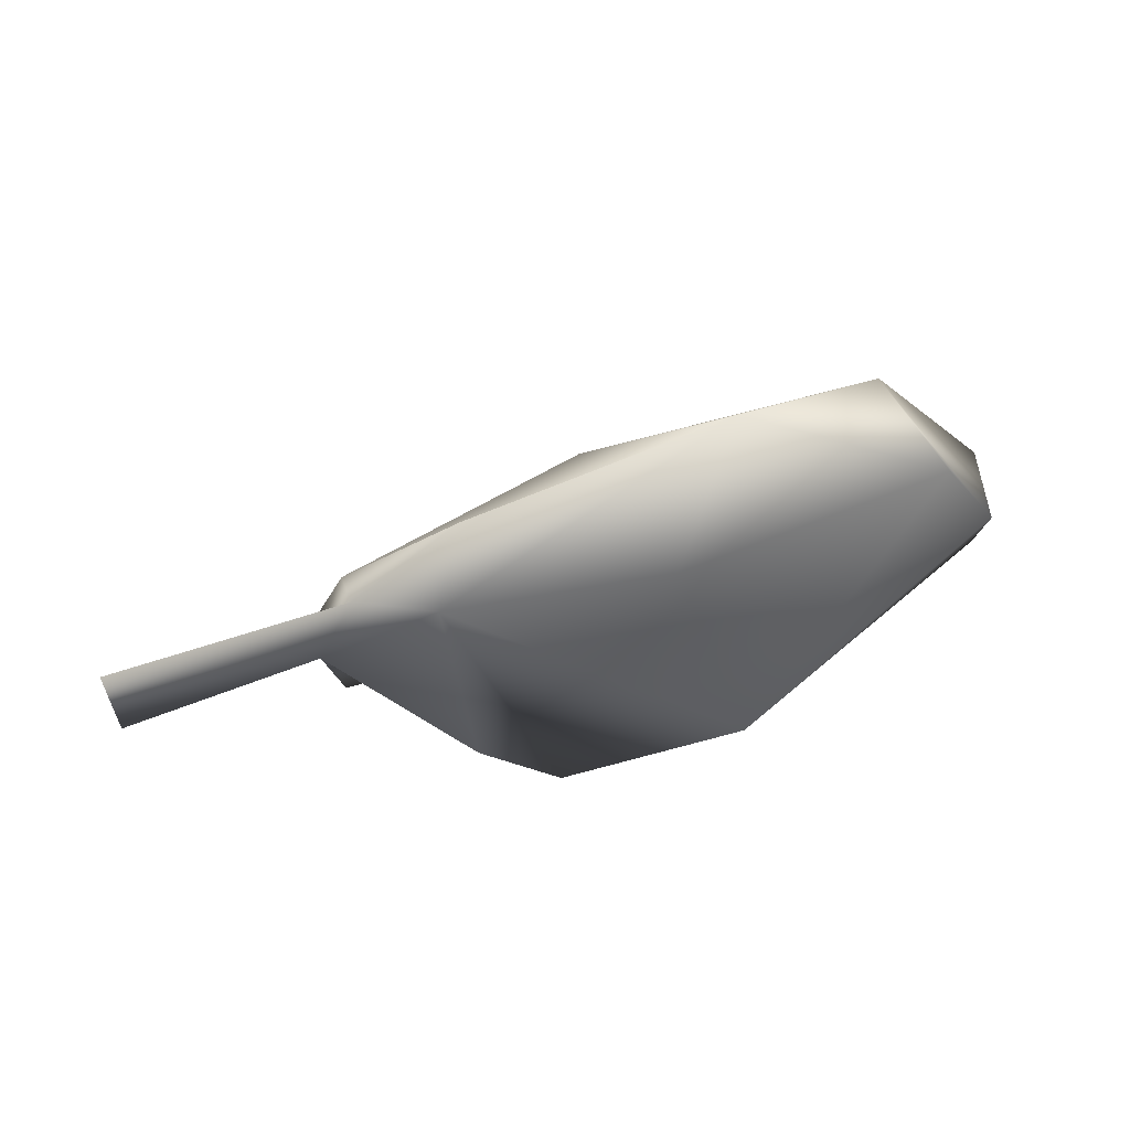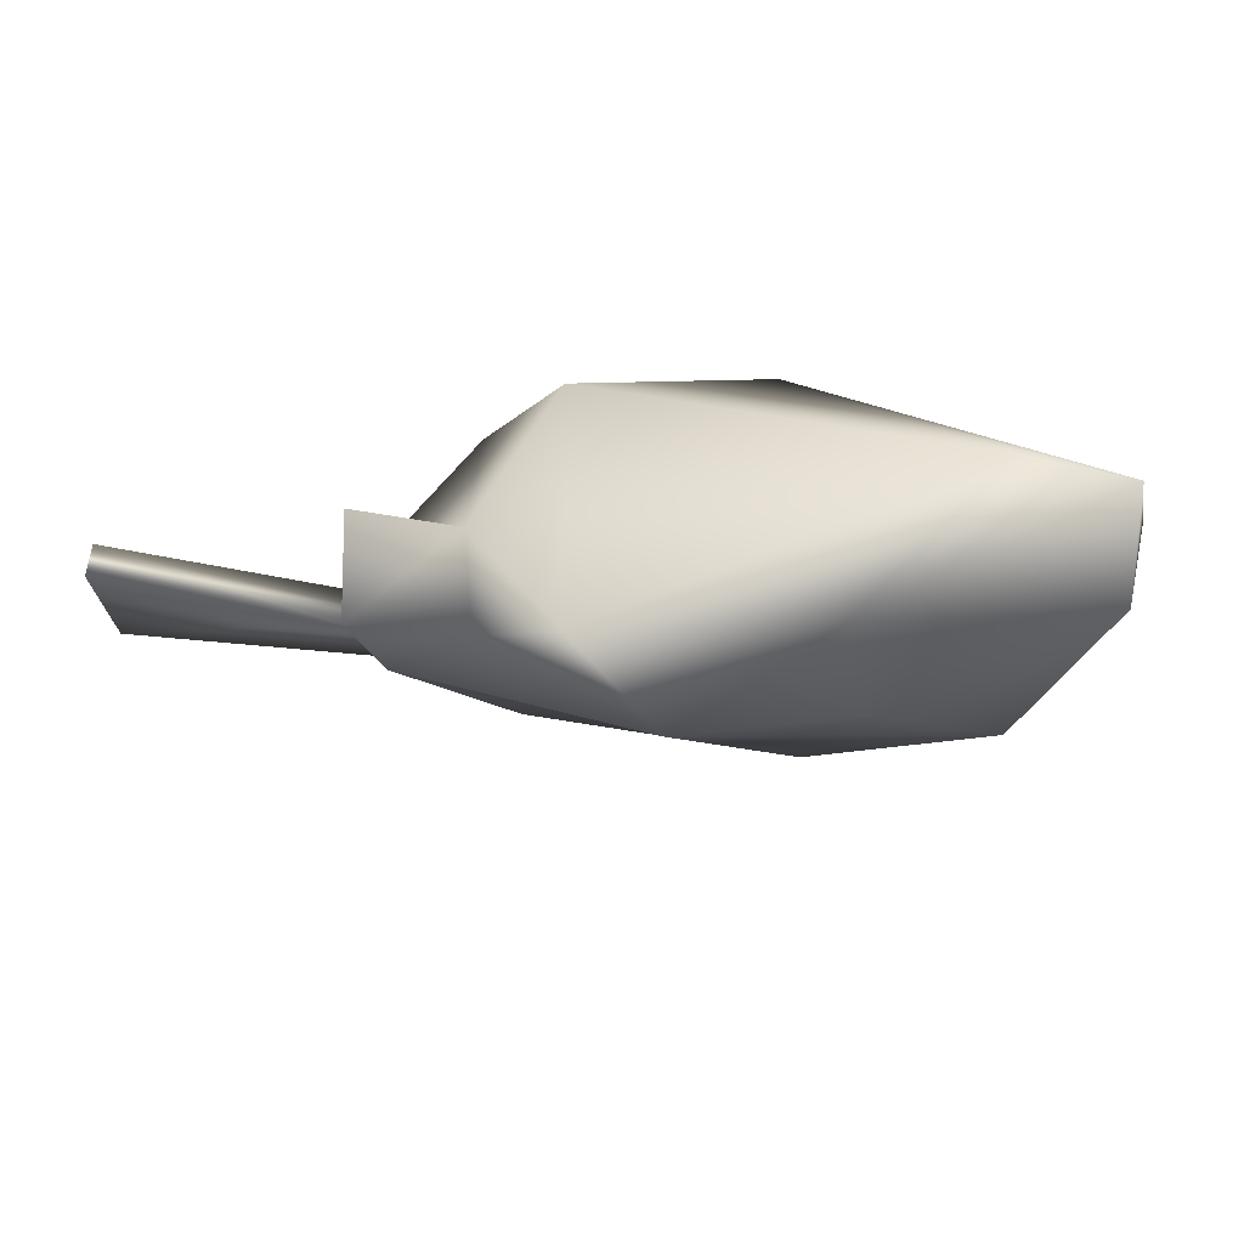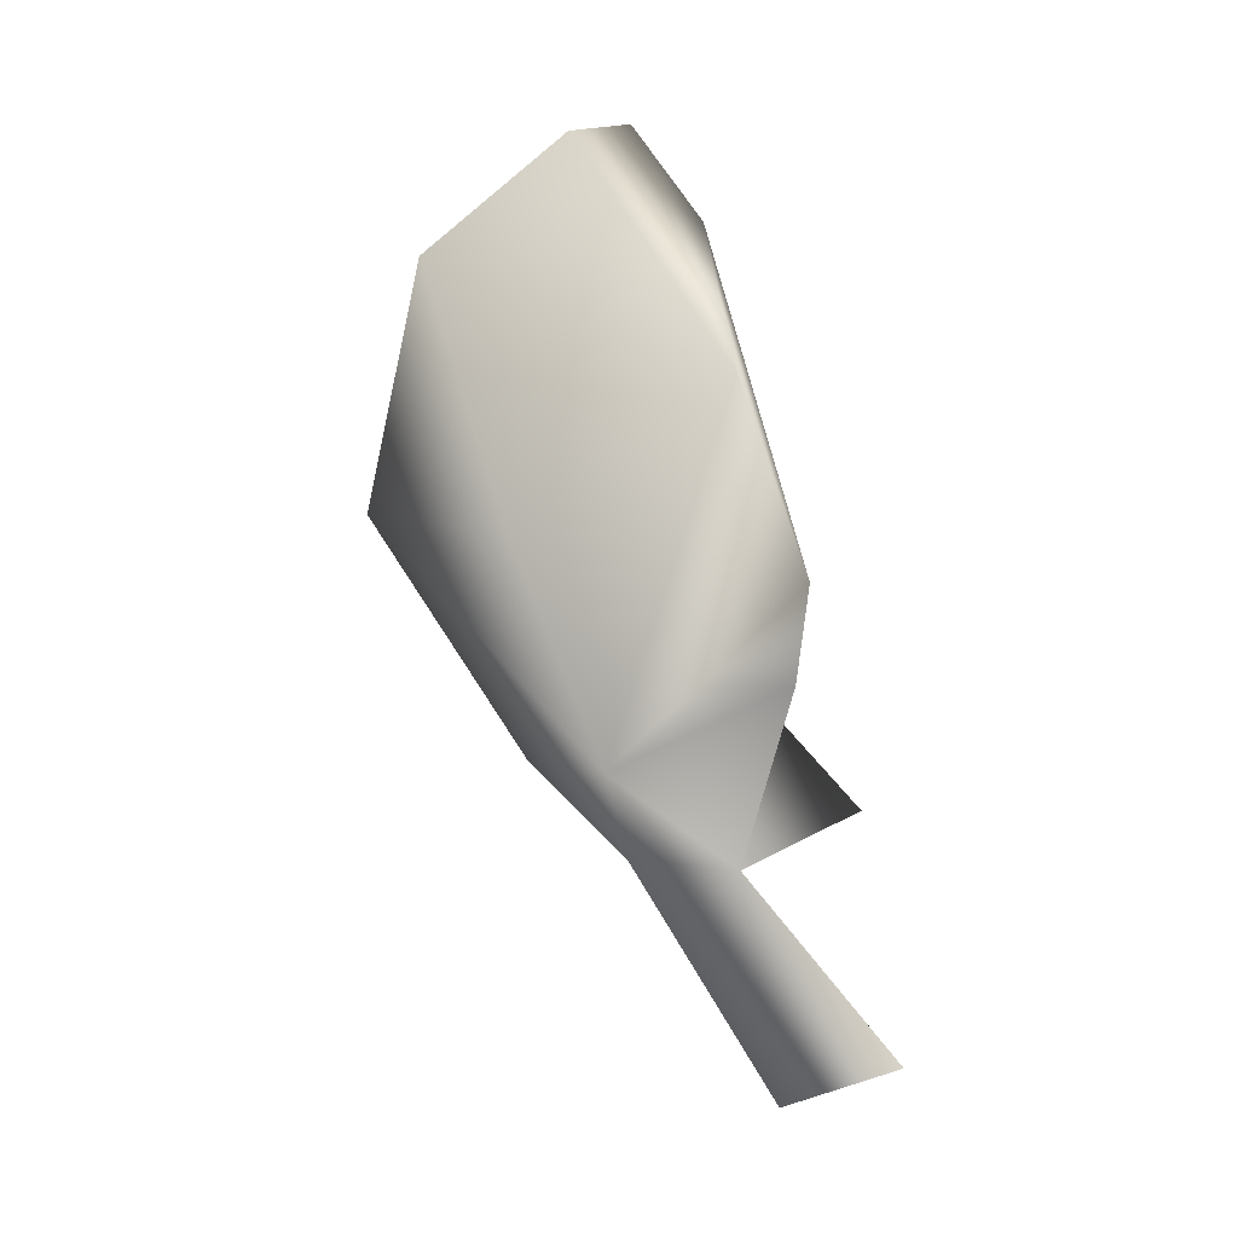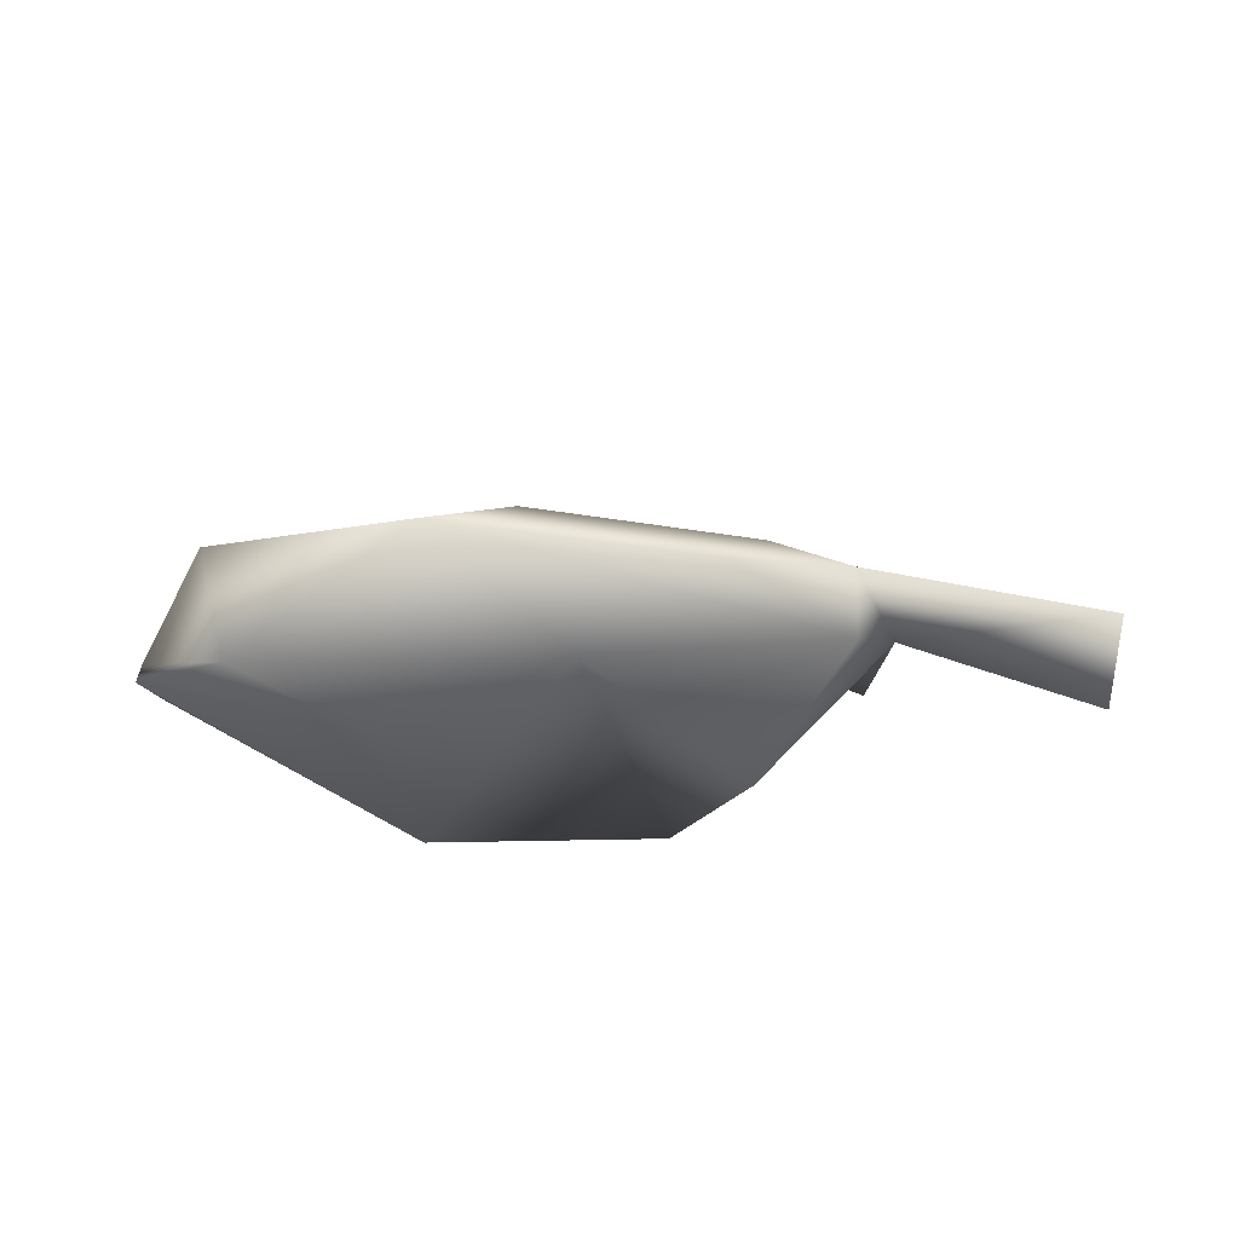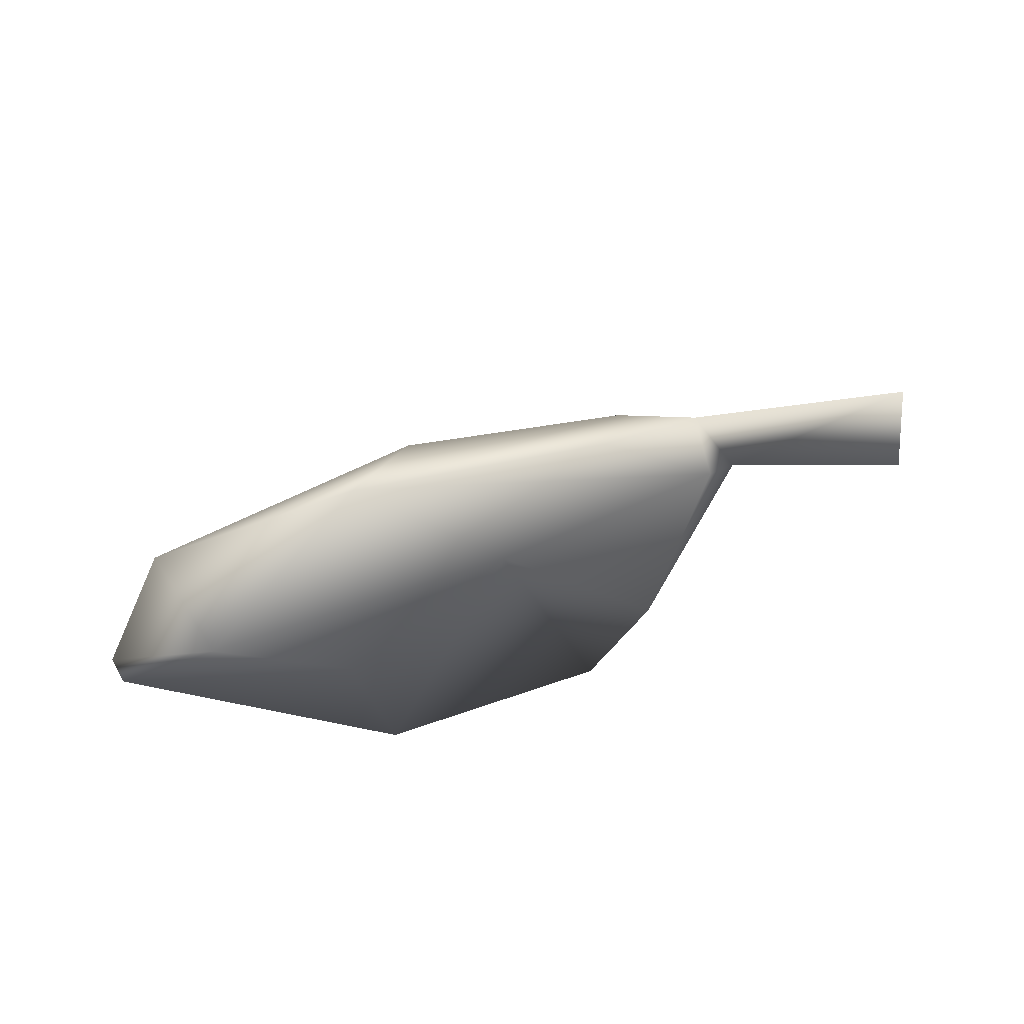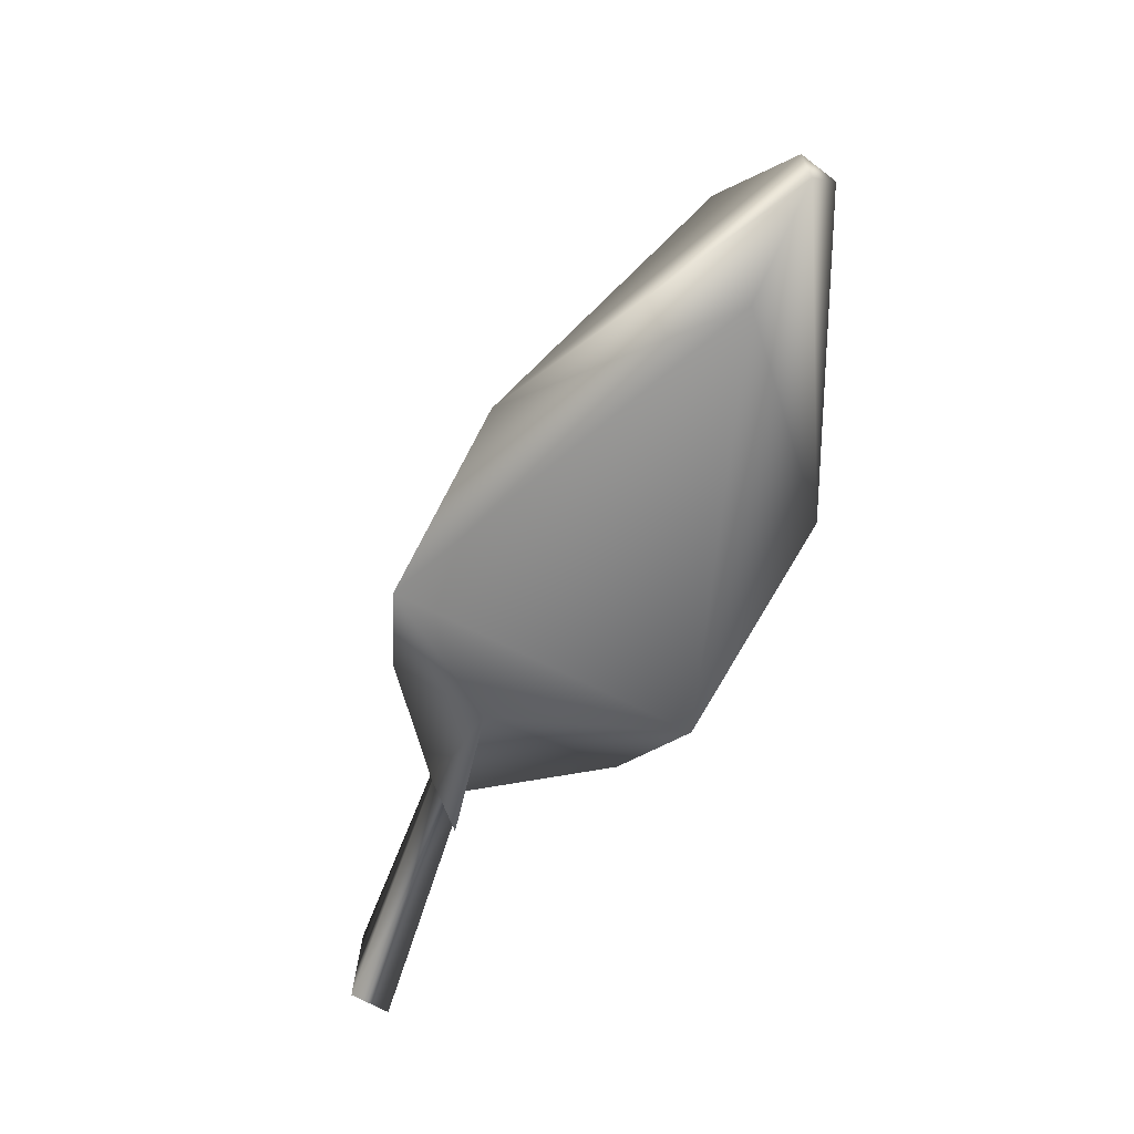
<metadata>
{"format":"obj","ext":"obj","renderer":"f3d","projection":"perspective","resolution":1024,"background":"white","views":[{"elev":60.8,"azim":-15.3,"up":"+Y"},{"elev":-43.2,"azim":2.2,"up":"+Z"},{"elev":79.8,"azim":-107.7,"up":"+Z"},{"elev":-28.8,"azim":-178.5,"up":"+Z"},{"elev":67.1,"azim":161.5,"up":"+Y"},{"elev":-70.5,"azim":62.5,"up":"+Y"}]}
</metadata>
<code>
g
v -0.1203 -0.03052 -0.0104
v -0.06037 -0.0404 -0.0006942
v -0.06534 -0.005493 -0.003887
v -0.03096 -0.02884 -0.03088
v -0.01 -0.03997 -0.03996
v -0.1203 -0.0303 0.0003185
v -0.06534 -0.008038 0.005401
v -0.0309 -0.03107 0.03165
v -0.03434 -0.0281 0.004737
v -0.01078 -0.04042 0.04041
v -0.05542 0.00573 -0.008724
v -0.02497 0.03166 -0.001451
v -0.12 0.0001132 0.0001864
v -0.05478 0.01641 0.004779
v -0.03458 0.01557 0.01278
v 0.05099 -0.04033 -0.04025
v 0.1199 -0.009966 -0.01001
v 0.04038 -0.04013 0.04007
v 0.09066 -0.05008 0.0005195
v 0.1206 -0.04066 0.0008099
v 0.1228 -0.02497 0.003
v 0.01036 0.01986 -0.01992
v 0.04495 0.05119 -0.00151
v 0.05828 0.001232 -0.03067
v 0.09181 0.02103 -0.02105
v 0.02497 0.02048 0.0203
v 0.1001 0.02018 0.01019
g interior_polygons
f 1 3 6
f 13 3 1
f 3 4 9
f 3 9 2
f 11 4 3
f 9 4 5
f 11 22 4
f 4 22 5
f 13 1 6
f 7 13 6
f 3 7 6
f 7 3 2
f 7 2 9
f 8 7 9
f 15 7 8
f 10 15 8
f 14 3 13
f 14 11 3
f 14 13 7
f 7 15 14
f 12 11 14
f 12 14 15
f 22 16 5
f 22 24 16
f 16 19 5
f 20 19 16
f 24 17 16
f 25 17 24
f 16 17 20
f 17 21 20
f 10 8 9
f 5 10 9
f 18 15 10
f 15 18 26
f 19 10 5
f 18 10 19
f 21 27 18
f 18 19 20
f 21 18 20
f 12 23 11
f 23 22 11
f 22 25 24
f 23 25 22
f 15 23 12
f 23 15 26
f 27 26 18
f 23 26 27
f 25 23 27
f 25 21 17
f 27 21 25

</code>
